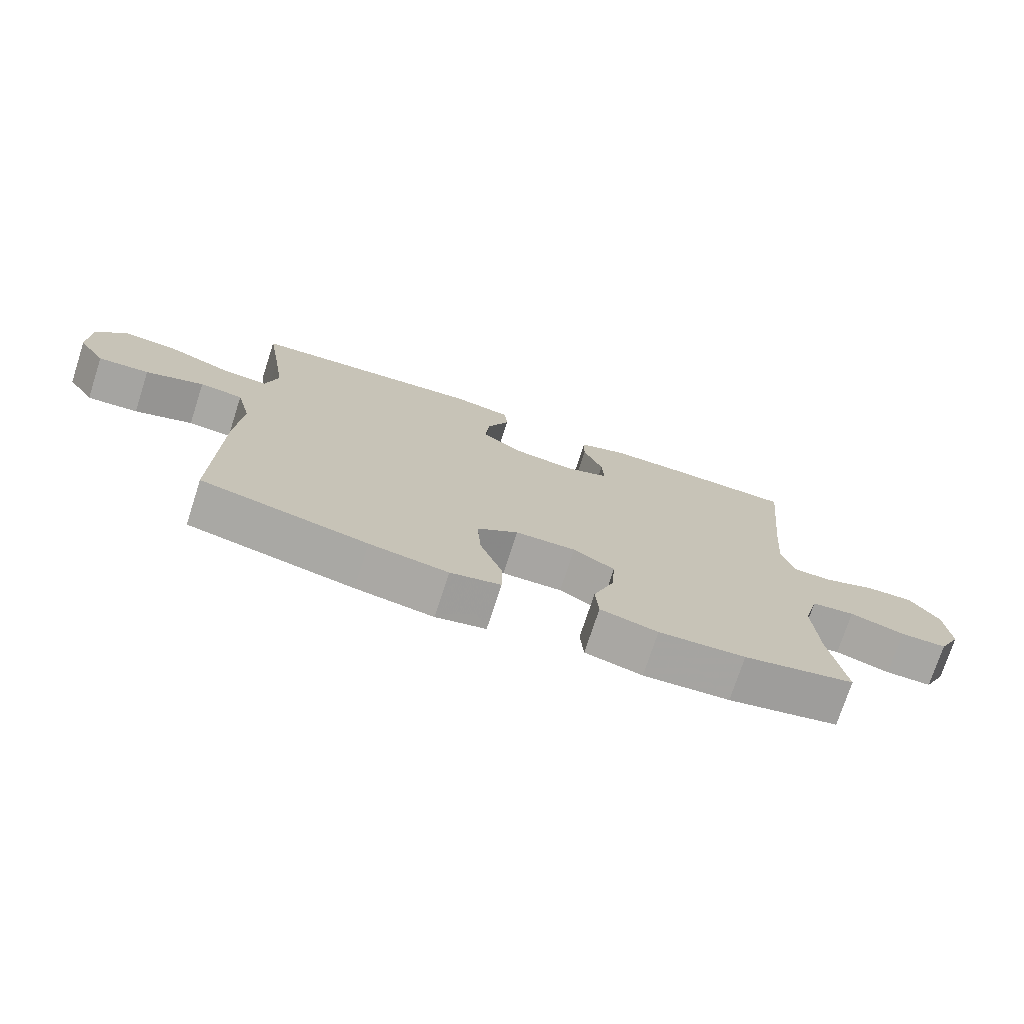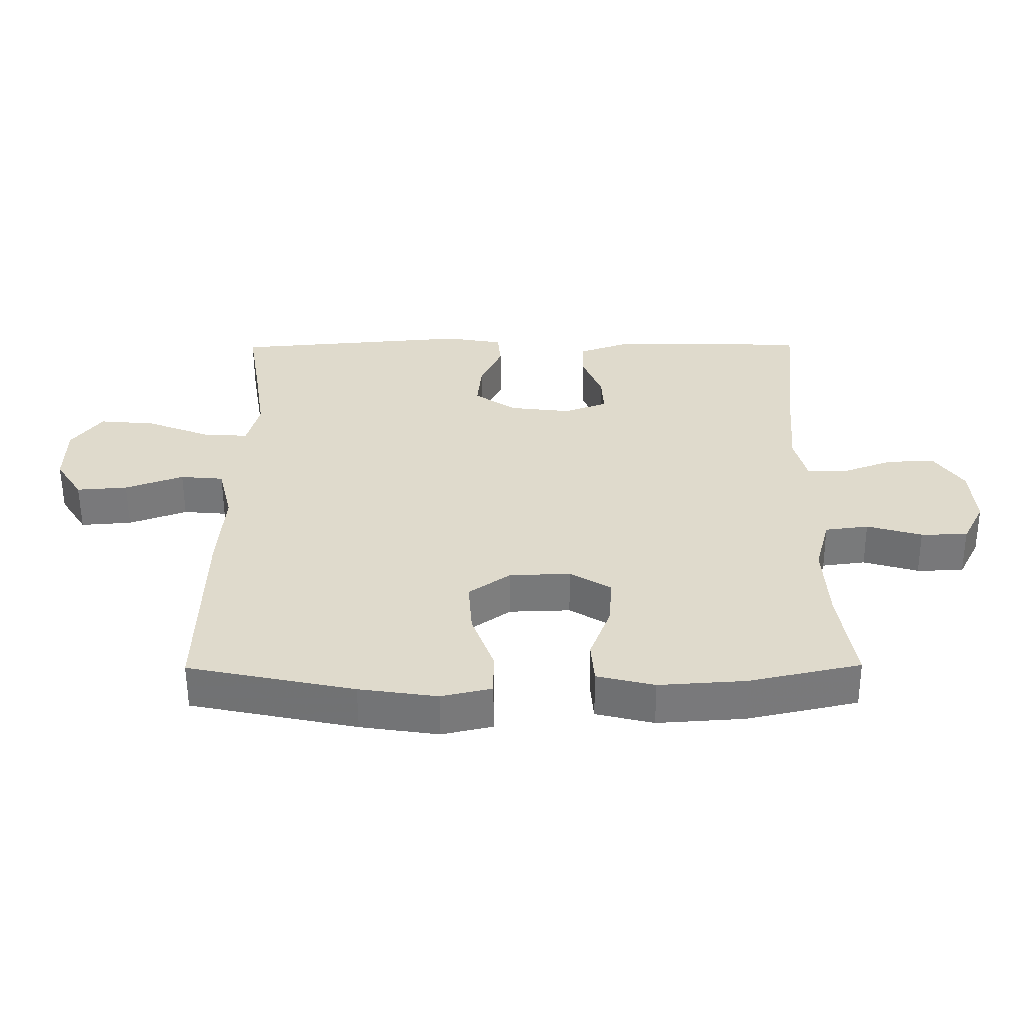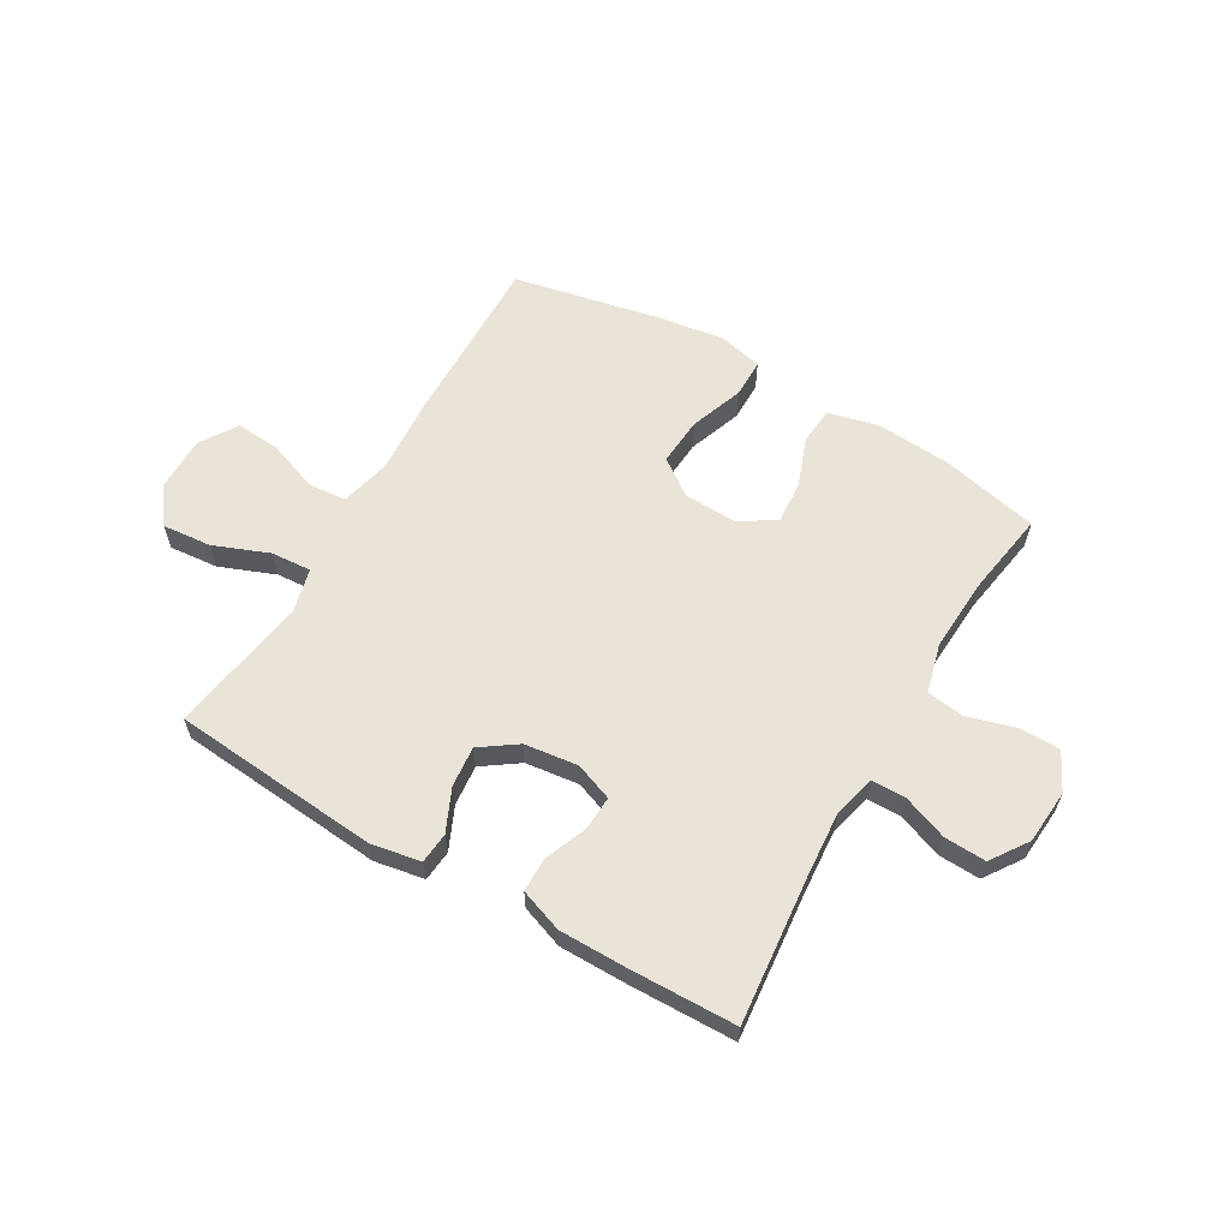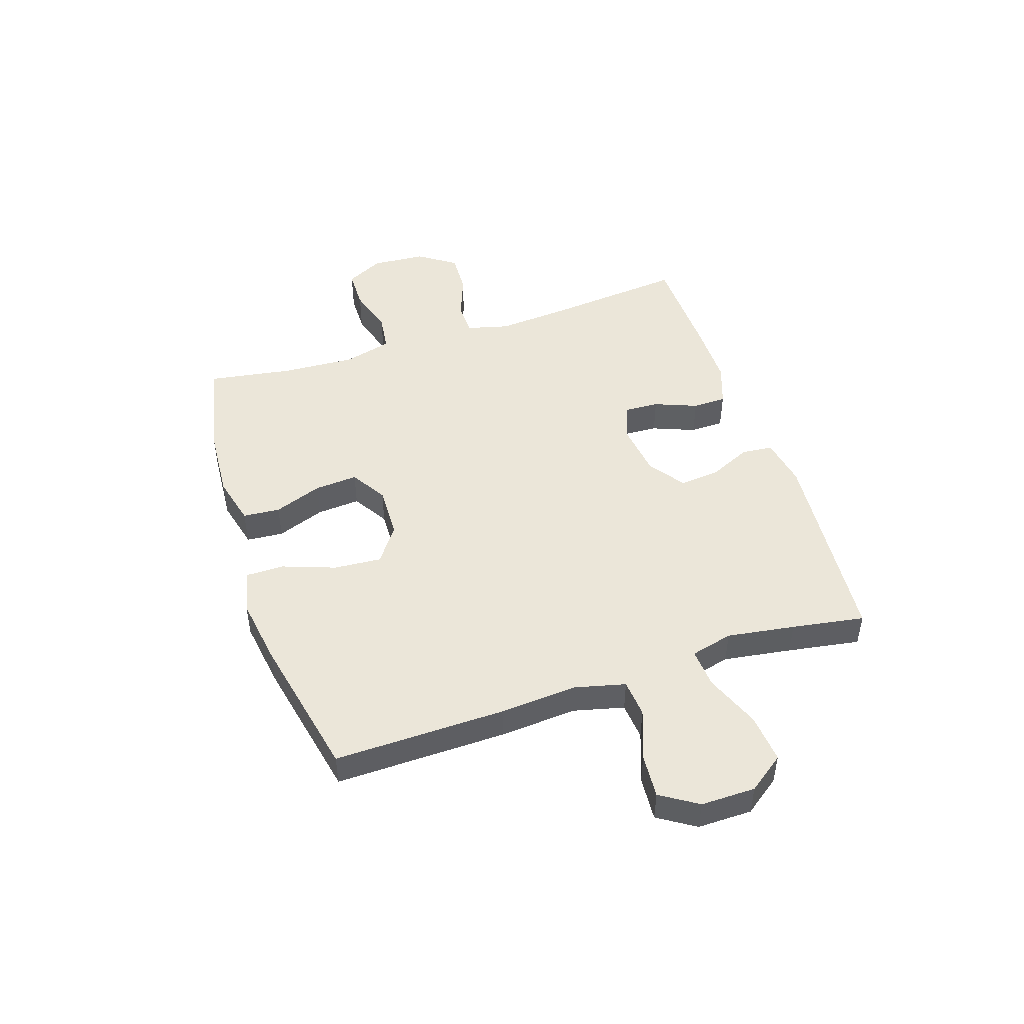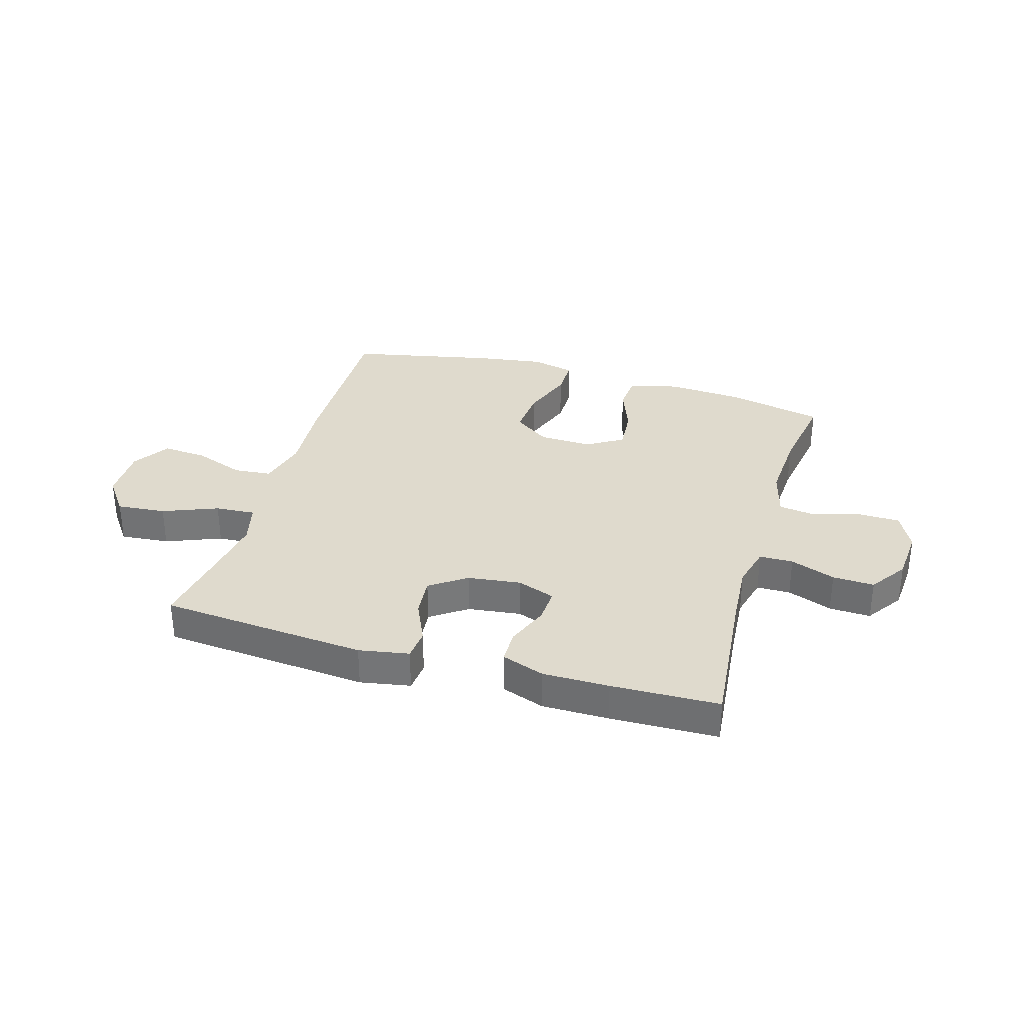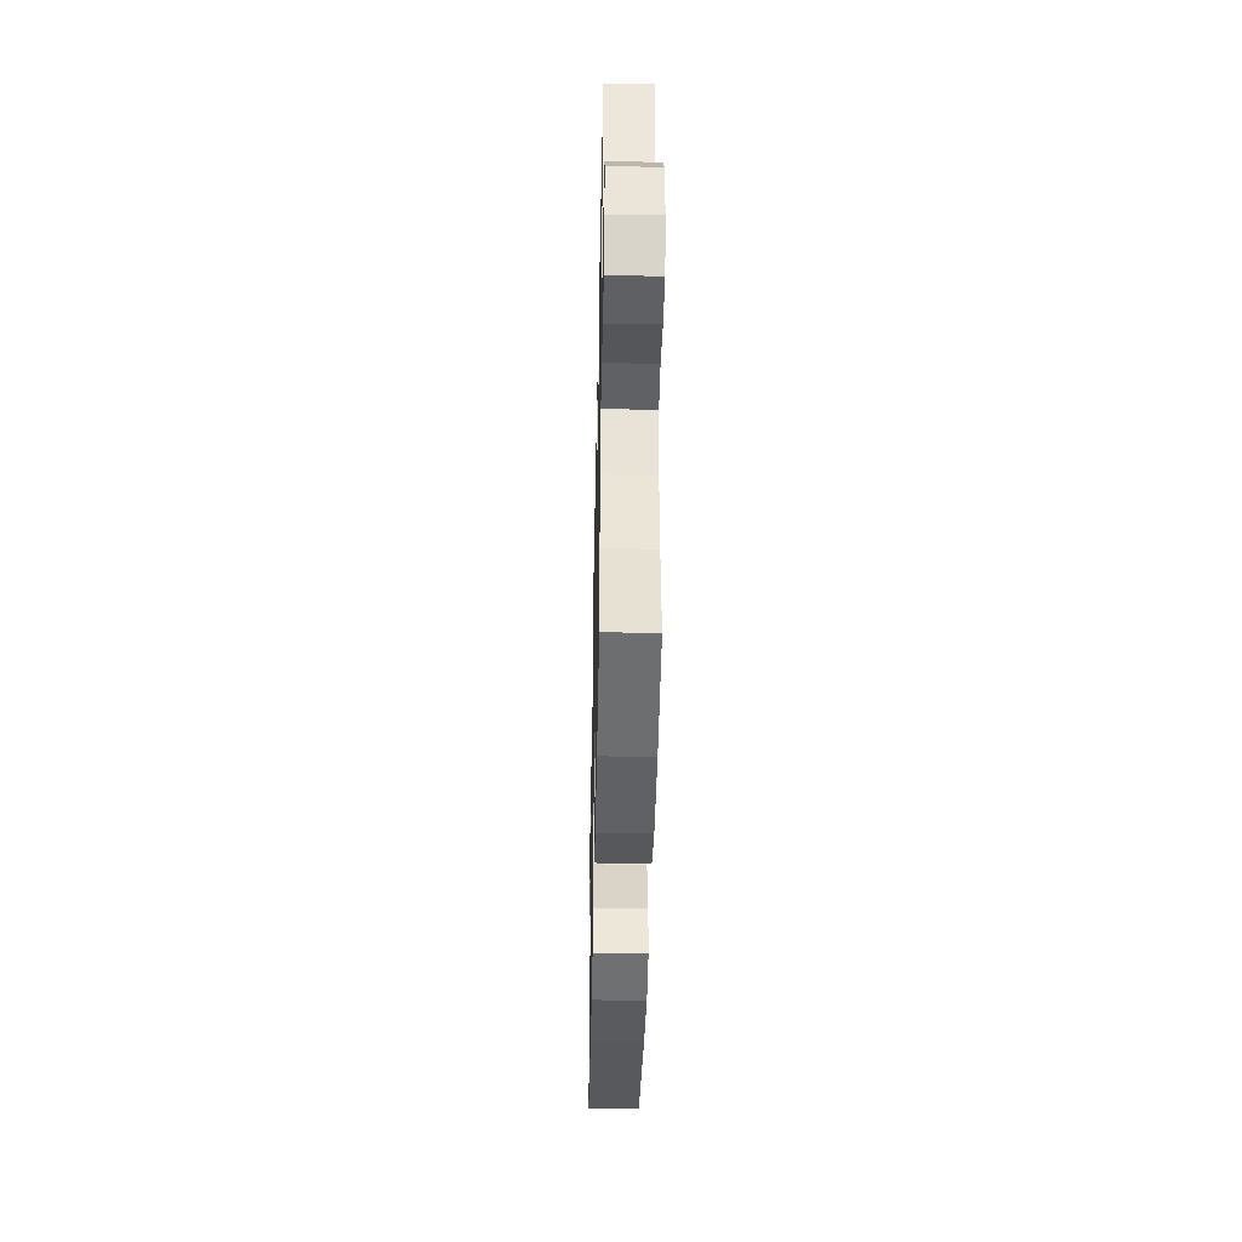
<metadata>
{"format":"obj","ext":"obj","renderer":"f3d","projection":"perspective","resolution":1024,"background":"white","views":[{"elev":-74.3,"azim":-18.0,"up":"+Z"},{"elev":-57.5,"azim":0.3,"up":"+Z"},{"elev":61.0,"azim":30.3,"up":"+Y"},{"elev":47.7,"azim":-108.2,"up":"+Y"},{"elev":32.7,"azim":16.4,"up":"+Y"},{"elev":-41.8,"azim":88.8,"up":"+Z"}]}
</metadata>
<code>
v -0.5 0.07 -0.5
v -0.494 0.07 -0.195
v -0.484 0.07 -0.057
v -0.506 0.07 0.033
v -0.573 0.07 0.039
v -0.663 0.07 0.006
v -0.742 0.07 0
v -0.784 0.07 0.066
v -0.783 0.07 0.163
v -0.736 0.07 0.227
v -0.649 0.07 0.219
v -0.551 0.07 0.18
v -0.48 0.07 0.175
v -0.461 0.07 0.25
v -0.479 0.07 0.371
v -0.5 0.07 0.5
v -0.132 0.07 0.531
v -0.043 0.07 0.515
v -0.038 0.07 0.46
v -0.072 0.07 0.385
v -0.079 0.07 0.313
v -0.015 0.07 0.268
v 0.08 0.07 0.256
v 0.147 0.07 0.281
v 0.144 0.07 0.342
v 0.114 0.07 0.418
v 0.115 0.07 0.478
v 0.191 0.07 0.505
v 0.309 0.07 0.505
v 0.5 0.07 0.5
v 0.474 0.07 0.24
v 0.465 0.07 0.124
v 0.484 0.07 0.049
v 0.544 0.07 0.048
v 0.624 0.07 0.078
v 0.698 0.07 0.081
v 0.743 0.07 0.015
v 0.75 0.07 -0.081
v 0.716 0.07 -0.148
v 0.644 0.07 -0.149
v 0.559 0.07 -0.124
v 0.492 0.07 -0.133
v 0.469 0.07 -0.22
v 0.476 0.07 -0.349
v 0.5 0.07 -0.5
v 0.328 0.07 -0.538
v 0.194 0.07 -0.547
v 0.105 0.07 -0.525
v 0.1 0.07 -0.459
v 0.132 0.07 -0.373
v 0.138 0.07 -0.296
v 0.074 0.07 -0.257
v -0.02 0.07 -0.26
v -0.084 0.07 -0.306
v -0.078 0.07 -0.391
v -0.044 0.07 -0.485
v -0.044 0.07 -0.554
v -0.122 0.07 -0.572
v -0.243 0.07 -0.554
v -0.5 0 -0.5
v -0.494 0 -0.195
v -0.484 0 -0.057
v -0.506 0 0.033
v -0.573 0 0.039
v -0.663 0 0.006
v -0.742 0 0
v -0.784 0 0.066
v -0.783 0 0.163
v -0.736 0 0.227
v -0.649 0 0.219
v -0.551 0 0.18
v -0.48 0 0.175
v -0.461 0 0.25
v -0.479 0 0.371
v -0.5 0 0.5
v -0.132 0 0.531
v -0.043 0 0.515
v -0.038 0 0.46
v -0.072 0 0.385
v -0.079 0 0.313
v -0.015 0 0.268
v 0.08 0 0.256
v 0.147 0 0.281
v 0.144 0 0.342
v 0.114 0 0.418
v 0.115 0 0.478
v 0.191 0 0.505
v 0.309 0 0.505
v 0.5 0 0.5
v 0.474 0 0.24
v 0.465 0 0.124
v 0.484 0 0.049
v 0.544 0 0.048
v 0.624 0 0.078
v 0.698 0 0.081
v 0.743 0 0.015
v 0.75 0 -0.081
v 0.716 0 -0.148
v 0.644 0 -0.149
v 0.559 0 -0.124
v 0.492 0 -0.133
v 0.469 0 -0.22
v 0.476 0 -0.349
v 0.5 0 -0.5
v 0.328 0 -0.538
v 0.194 0 -0.547
v 0.105 0 -0.525
v 0.1 0 -0.459
v 0.132 0 -0.373
v 0.138 0 -0.296
v 0.074 0 -0.257
v -0.02 0 -0.26
v -0.084 0 -0.306
v -0.078 0 -0.391
v -0.044 0 -0.485
v -0.044 0 -0.554
v -0.122 0 -0.572
v -0.243 0 -0.554
f 55 56 57 58
f 54 55 58 59
f 47 48 49 50
f 47 50 51
f 44 45 46 47
f 43 44 47 51
f 42 43 51 52
f 38 39 40 41
f 38 41 42
f 37 38 42
f 34 35 36 37
f 33 34 37 42
f 32 33 42 52
f 28 29 30 31
f 25 26 27 28
f 24 25 28 31
f 23 24 31 32
f 17 18 19 20
f 15 16 17 20
f 14 15 20 21
f 13 14 21 22
f 9 10 11 12
f 9 12 13
f 8 9 13
f 5 6 7 8
f 4 5 8 13
f 3 4 13 22
f 54 59 1 2
f 53 54 2 3
f 23 32 52 53
f 3 22 23 53
f 117 116 115 114
f 118 117 114 113
f 109 108 107 106
f 110 109 106
f 106 105 104 103
f 110 106 103 102
f 111 110 102 101
f 100 99 98 97
f 101 100 97
f 101 97 96
f 96 95 94 93
f 101 96 93 92
f 111 101 92 91
f 90 89 88 87
f 87 86 85 84
f 90 87 84 83
f 91 90 83 82
f 79 78 77 76
f 79 76 75 74
f 80 79 74 73
f 81 80 73 72
f 71 70 69 68
f 72 71 68
f 72 68 67
f 67 66 65 64
f 72 67 64 63
f 81 72 63 62
f 61 60 118 113
f 62 61 113 112
f 112 111 91 82
f 112 82 81 62
f 1 60 61 2
f 2 61 62 3
f 3 62 63 4
f 4 63 64 5
f 5 64 65 6
f 6 65 66 7
f 7 66 67 8
f 8 67 68 9
f 9 68 69 10
f 10 69 70 11
f 11 70 71 12
f 12 71 72 13
f 13 72 73 14
f 14 73 74 15
f 15 74 75 16
f 16 75 76 17
f 17 76 77 18
f 18 77 78 19
f 19 78 79 20
f 20 79 80 21
f 21 80 81 22
f 22 81 82 23
f 23 82 83 24
f 24 83 84 25
f 25 84 85 26
f 26 85 86 27
f 27 86 87 28
f 28 87 88 29
f 29 88 89 30
f 30 89 90 31
f 31 90 91 32
f 32 91 92 33
f 33 92 93 34
f 34 93 94 35
f 35 94 95 36
f 36 95 96 37
f 37 96 97 38
f 38 97 98 39
f 39 98 99 40
f 40 99 100 41
f 41 100 101 42
f 42 101 102 43
f 43 102 103 44
f 44 103 104 45
f 45 104 105 46
f 46 105 106 47
f 47 106 107 48
f 48 107 108 49
f 49 108 109 50
f 50 109 110 51
f 51 110 111 52
f 52 111 112 53
f 53 112 113 54
f 54 113 114 55
f 55 114 115 56
f 56 115 116 57
f 57 116 117 58
f 58 117 118 59
f 59 118 60 1

</code>
